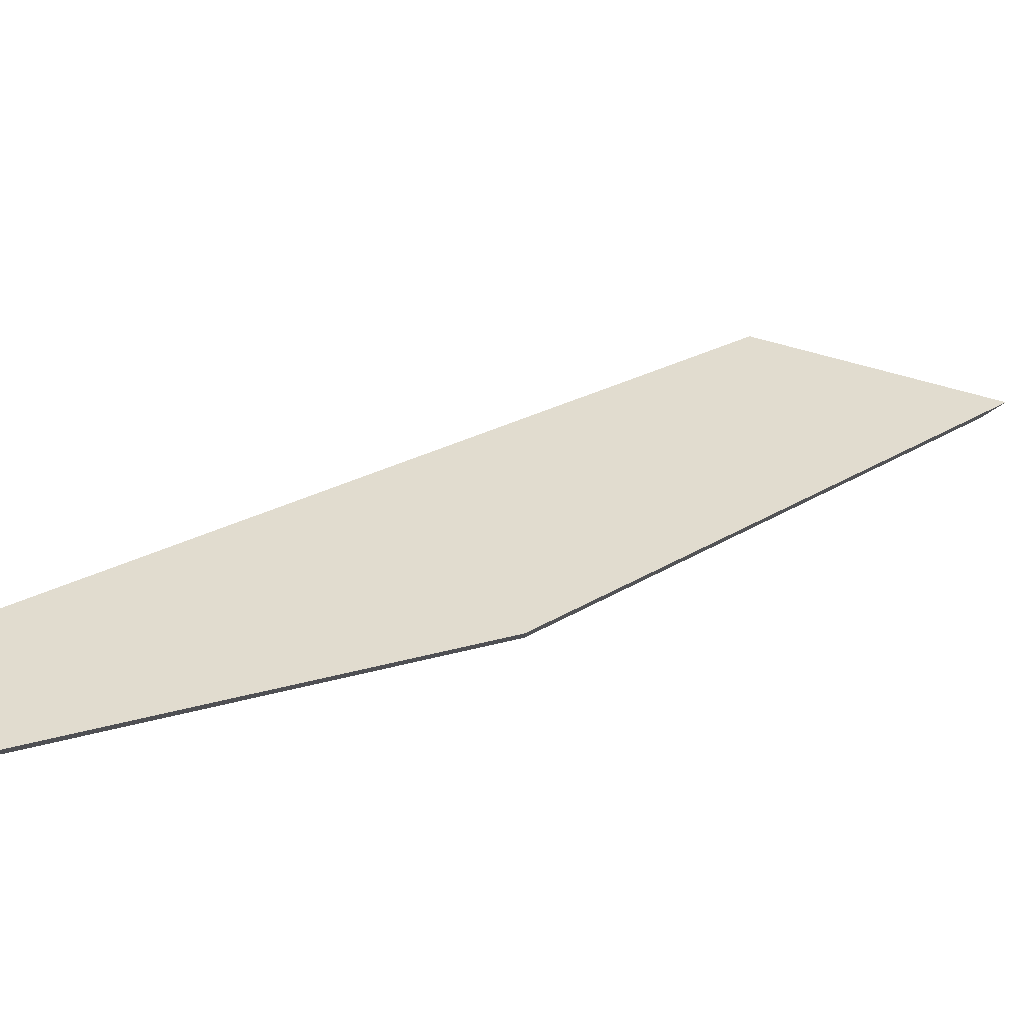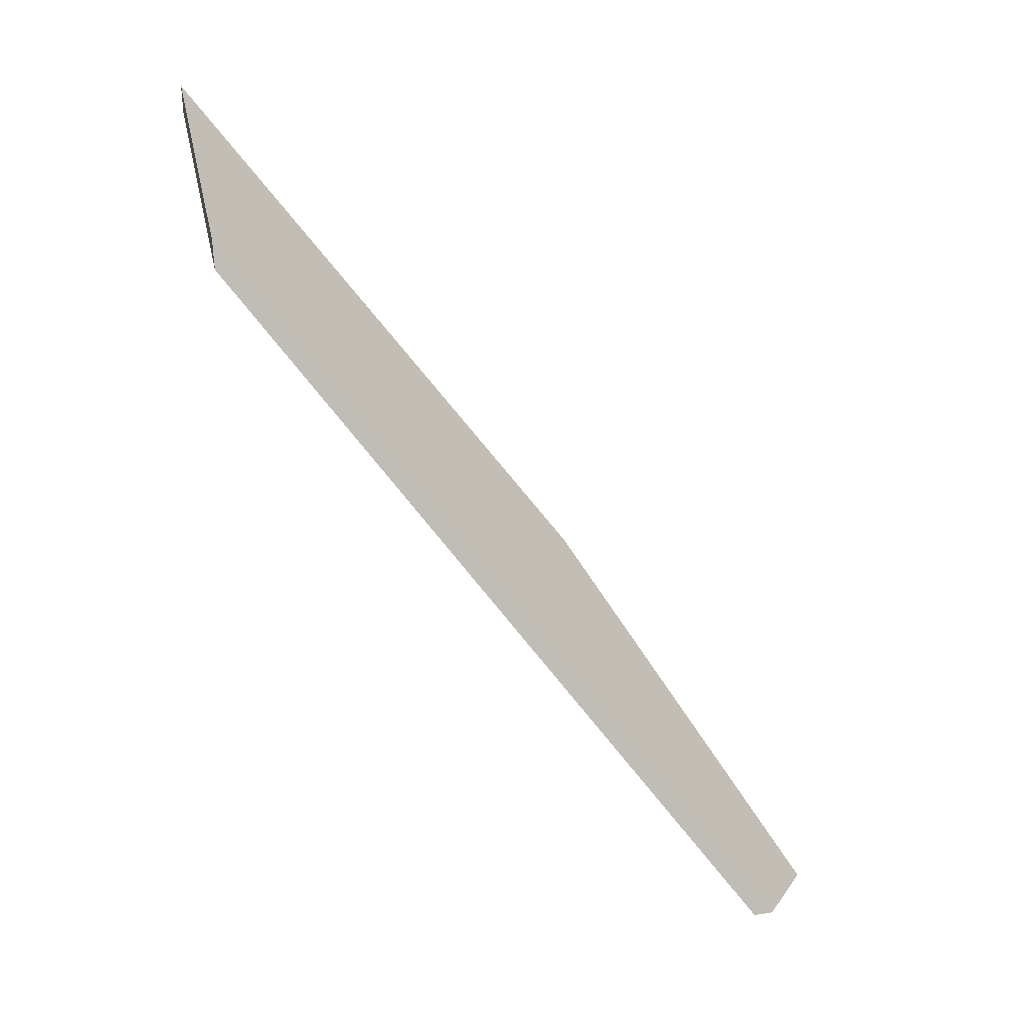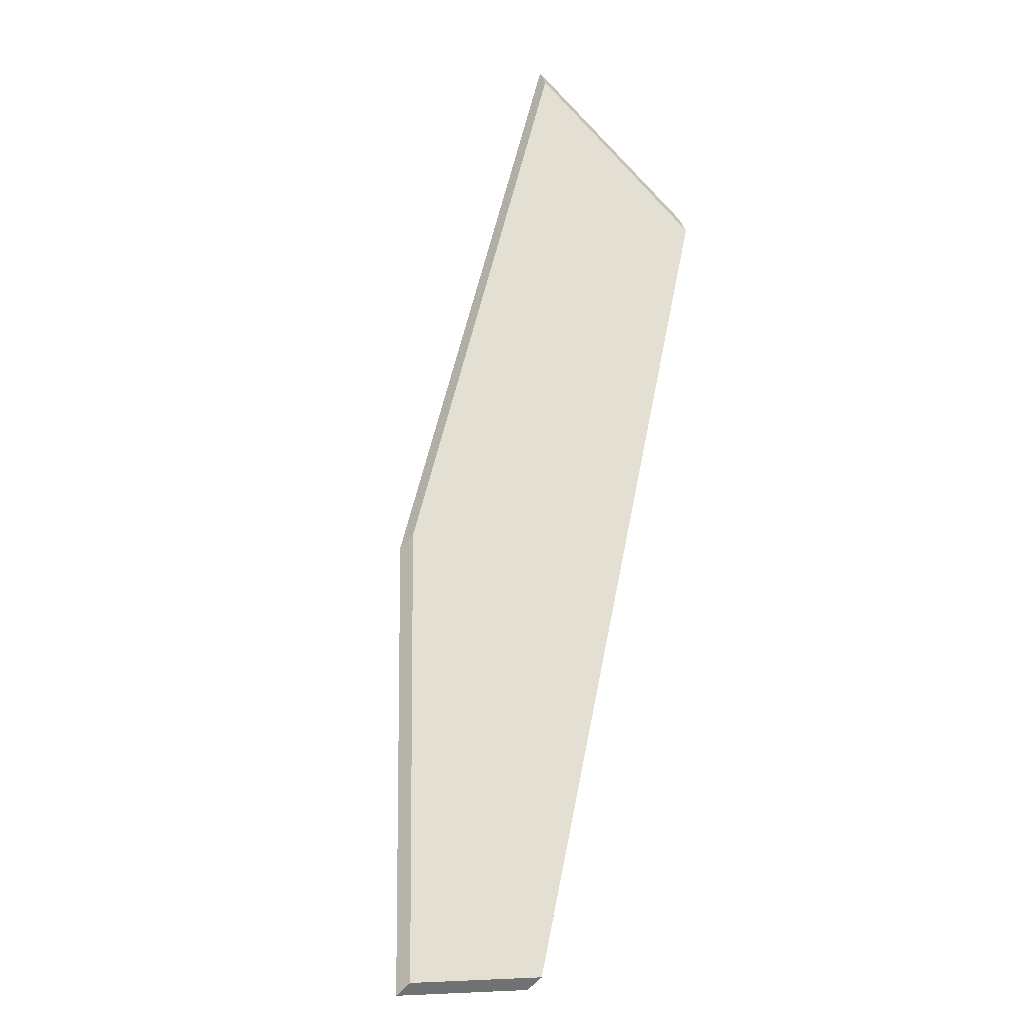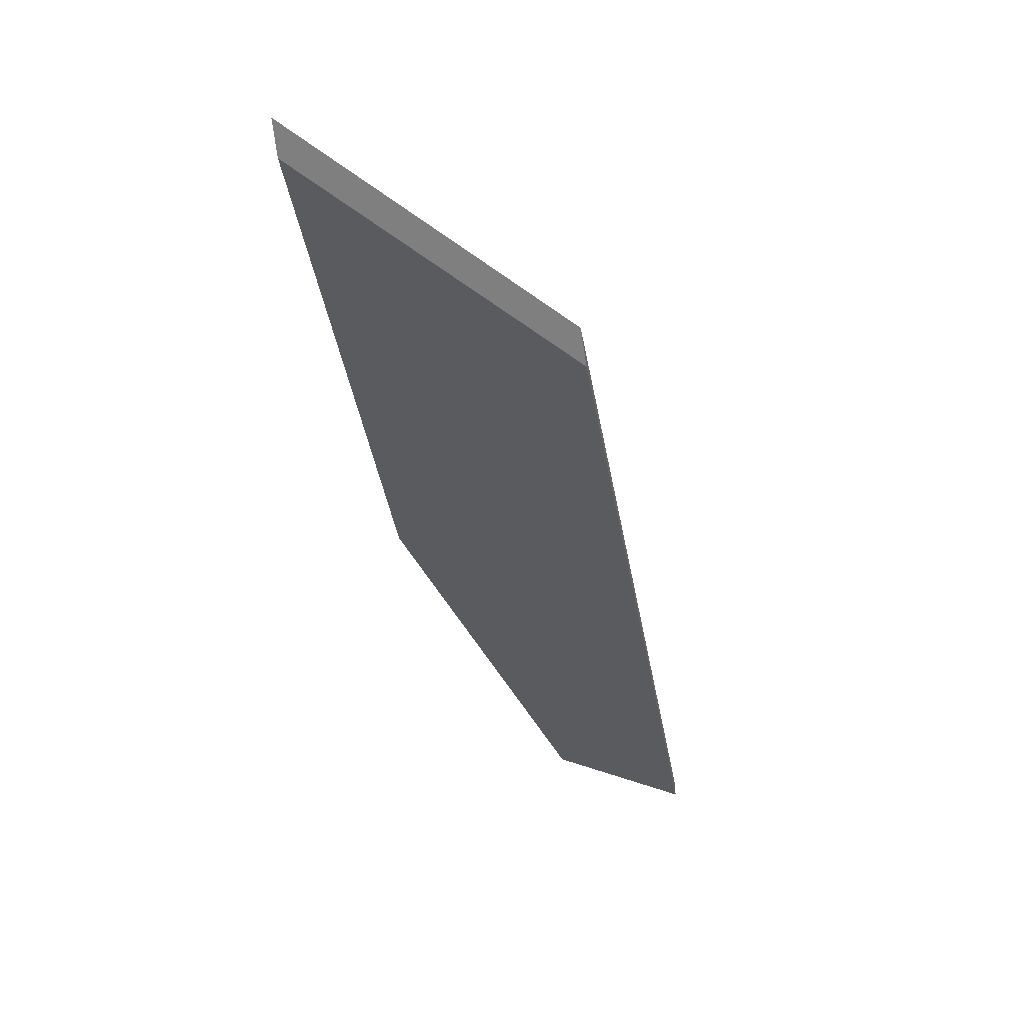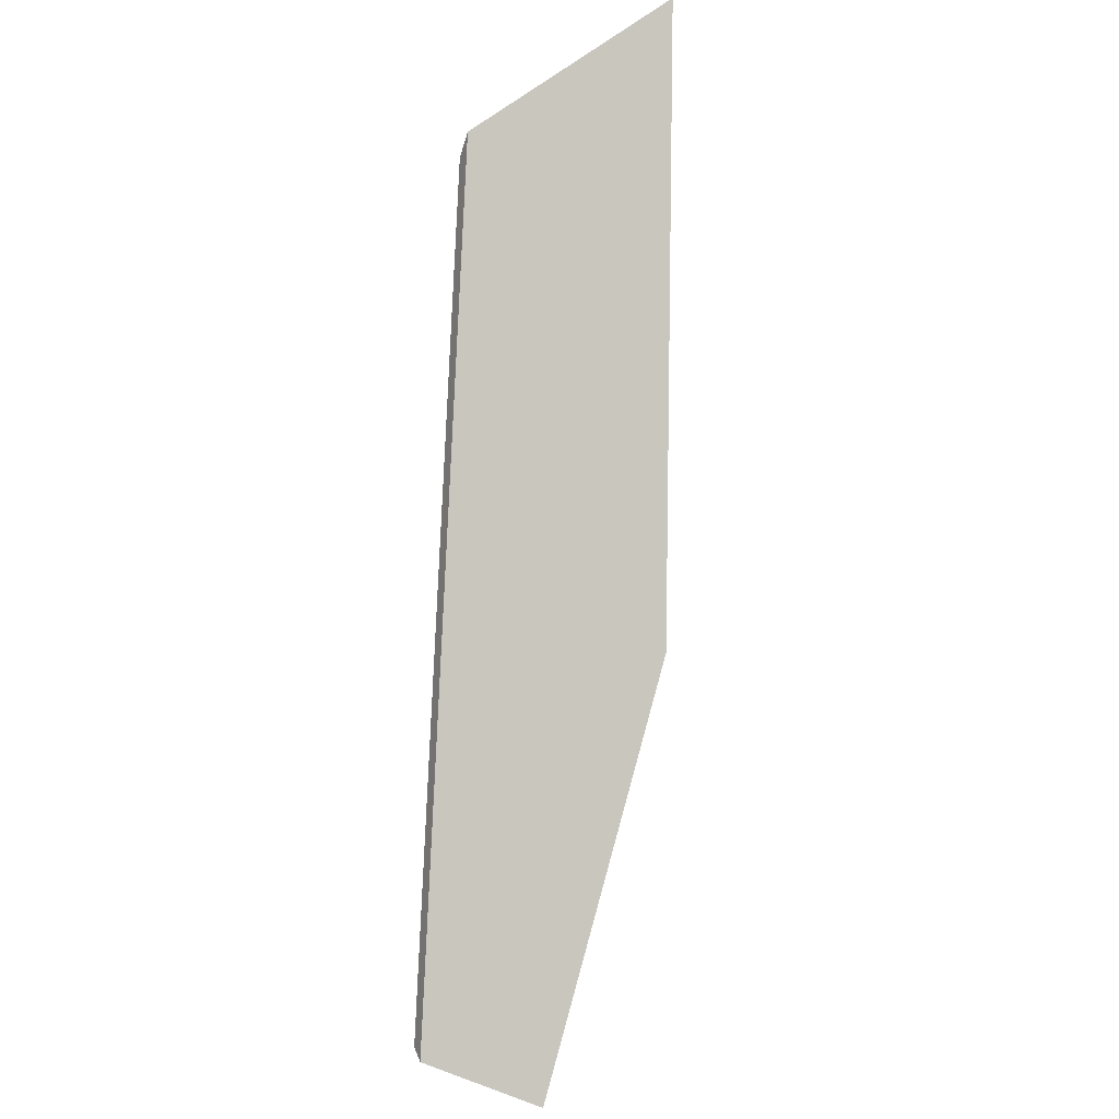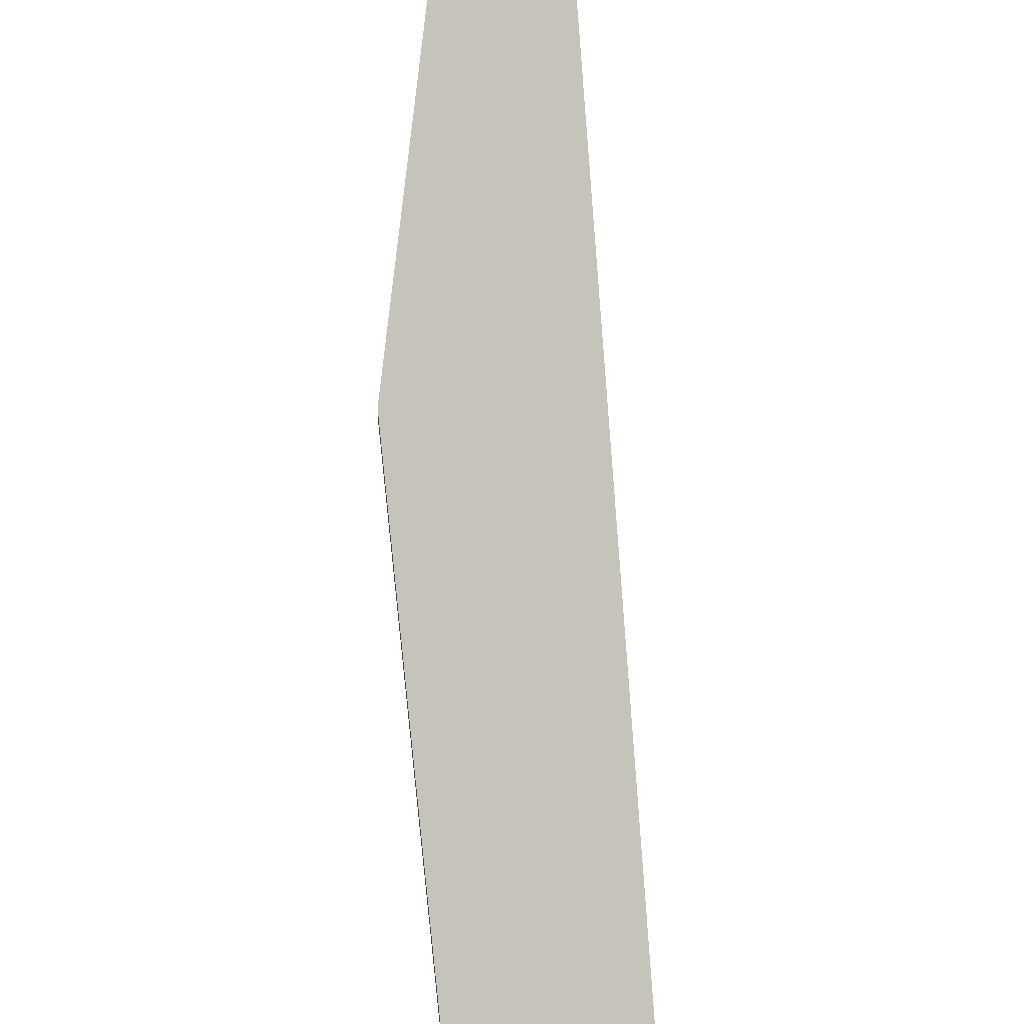
<metadata>
{"format":"obj","ext":"obj","renderer":"f3d","projection":"perspective","resolution":1024,"background":"white","views":[{"elev":78.2,"azim":-138.2,"up":"+Y"},{"elev":23.0,"azim":75.4,"up":"+Z"},{"elev":-65.5,"azim":-42.2,"up":"+Z"},{"elev":-59.7,"azim":-10.1,"up":"+Y"},{"elev":37.1,"azim":160.2,"up":"+Z"},{"elev":50.1,"azim":-23.6,"up":"+Y"}]}
</metadata>
<code>
v 0.6411 0.02969 3.04
v 0.6109 -0.03724 3.13
v 0.5822 -0.03724 3.144
v 0.6004 0.01045 3.082
v 0.6276 0.03914 3.036
v 0.5812 -0.03724 3.148
v 0.5822 -0.03724 3.144
v 0.6109 -0.03724 3.13
v 0.6097 -0.03724 3.134
v 0.6004 0.01308 3.082
v 0.6004 0.01045 3.082
v 0.5822 -0.03724 3.144
v 0.5812 -0.03724 3.148
v 0.6276 0.04177 3.036
v 0.6276 0.03914 3.036
v 0.6004 0.01045 3.082
v 0.6004 0.01308 3.082
v 0.6097 -0.03724 3.134
v 0.6109 -0.03724 3.13
v 0.6411 0.02969 3.04
v 0.6411 0.03232 3.04
v 0.6411 0.03232 3.04
v 0.6411 0.02969 3.04
v 0.6276 0.03914 3.036
v 0.6276 0.04177 3.036
v 0.6276 0.04177 3.036
v 0.6004 0.01308 3.082
v 0.5812 -0.03724 3.148
v 0.6097 -0.03724 3.134
v 0.6411 0.03232 3.04
f 1 2 3
f 1 3 4
f 1 4 5
f 6 7 8
f 6 8 9
f 10 11 12
f 10 12 13
f 14 15 16
f 14 16 17
f 18 19 20
f 18 20 21
f 22 23 24
f 22 24 25
f 26 27 28
f 26 28 29
f 26 29 30

</code>
